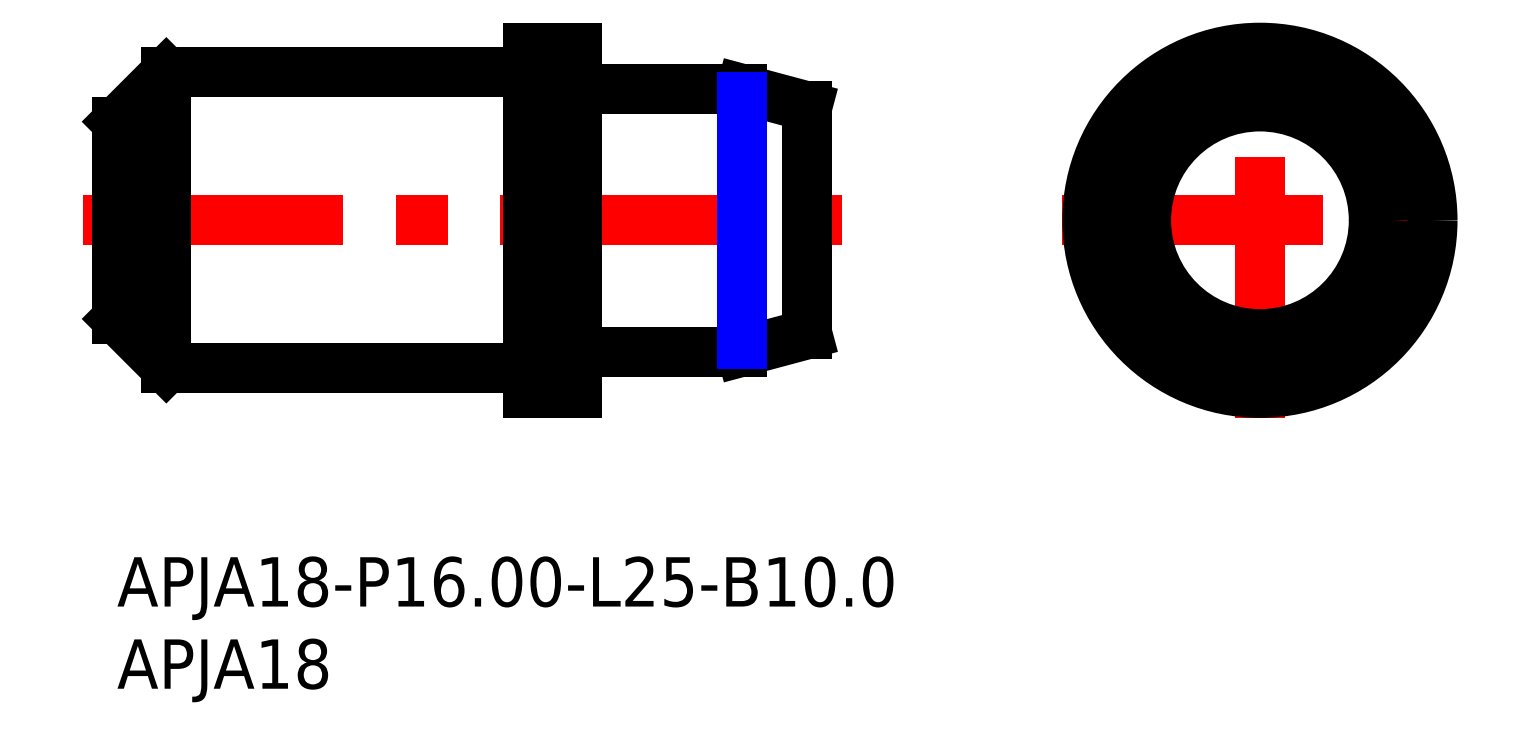
<metadata>
{"format":"dxf","ext":"dxf","renderer":"ezdxf+matplotlib","layout":"modelspace","background":"white","min_lineweight":24,"dpi":150}
</metadata>
<code>
0
SECTION
2
ENTITIES
0
LINE
8
MSM_CENTER
10
57.51
20
20.5
30
0
11
81.56
21
20.5
31
0
0
LINE
8
MSM_CENTER
10
69.54
20
8.475
30
0
11
69.54
21
32.52
31
0
0
CIRCLE
8
MSM_CONTINUOUS
10
69.54
20
20.5
30
0
40
10.5
0
CIRCLE
8
MSM_CONTINUOUS
10
69.54
20
20.5
30
0
40
8
0
LINE
8
MSM_CENTER
10
-2.1
20
20.5
30
0
11
44.1
21
20.5
31
0
0
LINE
8
MSM_CONTINUOUS
10
42
20
27.43
30
0
11
42
21
13.57
31
0
0
LINE
8
MSM_CONTINUOUS
10
42
20
27.43
30
0
11
38
21
28.5
31
0
0
LINE
8
MSM_CONTINUOUS
10
28.2
20
12.5
30
0
11
38
21
12.5
31
0
0
LINE
8
MSM_CONTINUOUS
10
38
20
28.5
30
0
11
28.2
21
28.5
31
0
0
ARC
8
MSM_CONTINUOUS
10
28.2
20
12.3
30
0
40
0.2
50
90
51
180
0
ARC
8
MSM_CONTINUOUS
10
28.2
20
28.7
30
0
40
0.2
50
180
51
270
0
LINE
8
MSM_CONTINUOUS
10
3
20
11.5
30
0
11
24.8
21
11.5
31
0
0
LINE
8
MSM_CONTINUOUS
10
24.8
20
29.5
30
0
11
3
21
29.5
31
0
0
LINE
8
MSM_CONTINUOUS
10
0
20
14.5
30
0
11
3
21
11.5
31
0
0
LINE
8
MSM_CONTINUOUS
10
3
20
29.5
30
0
11
0
21
26.5
31
0
0
LINE
8
MSM_CONTINUOUS
10
3
20
29.5
30
0
11
3
21
11.5
31
0
0
LINE
8
MSM_CONTINUOUS
10
0
20
26.5
30
0
11
0
21
14.5
31
0
0
ARC
8
MSM_CONTINUOUS
10
24.8
20
11.3
30
0
40
0.2
50
0
51
90
0
ARC
8
MSM_CONTINUOUS
10
24.8
20
29.7
30
0
40
0.2
50
270
51
0
0
LINE
8
MSM_CONTINUOUS
10
25
20
10
30
0
11
28
21
10
31
0
0
LINE
8
MSM_CONTINUOUS
10
28
20
31
30
0
11
25
21
31
31
0
0
LINE
8
MSM_CONTINUOUS
10
28
20
31
30
0
11
28
21
10
31
0
0
LINE
8
MSM_CONTINUOUS
10
25
20
31
30
0
11
25
21
10
31
0
0
INSERT
8
MSM_CONTINUOUS
2
*U16
10
0
20
0
30
0
0
INSERT
8
MSM_CONTINUOUS
2
*U17
10
0
20
0
30
0
0
LINE
8
MSM_CONTINUOUS
10
38
20
12.5
30
0
11
42
21
13.57
31
0
0
LINE
8
MSM_NARROW
10
38
20
28
30
0
11
38
21
13
31
0
0
CIRCLE
8
MSM_CONTINUOUS
10
69.54
20
20.5
30
0
40
6.928
0
ENDSEC
0
EOF

</code>
